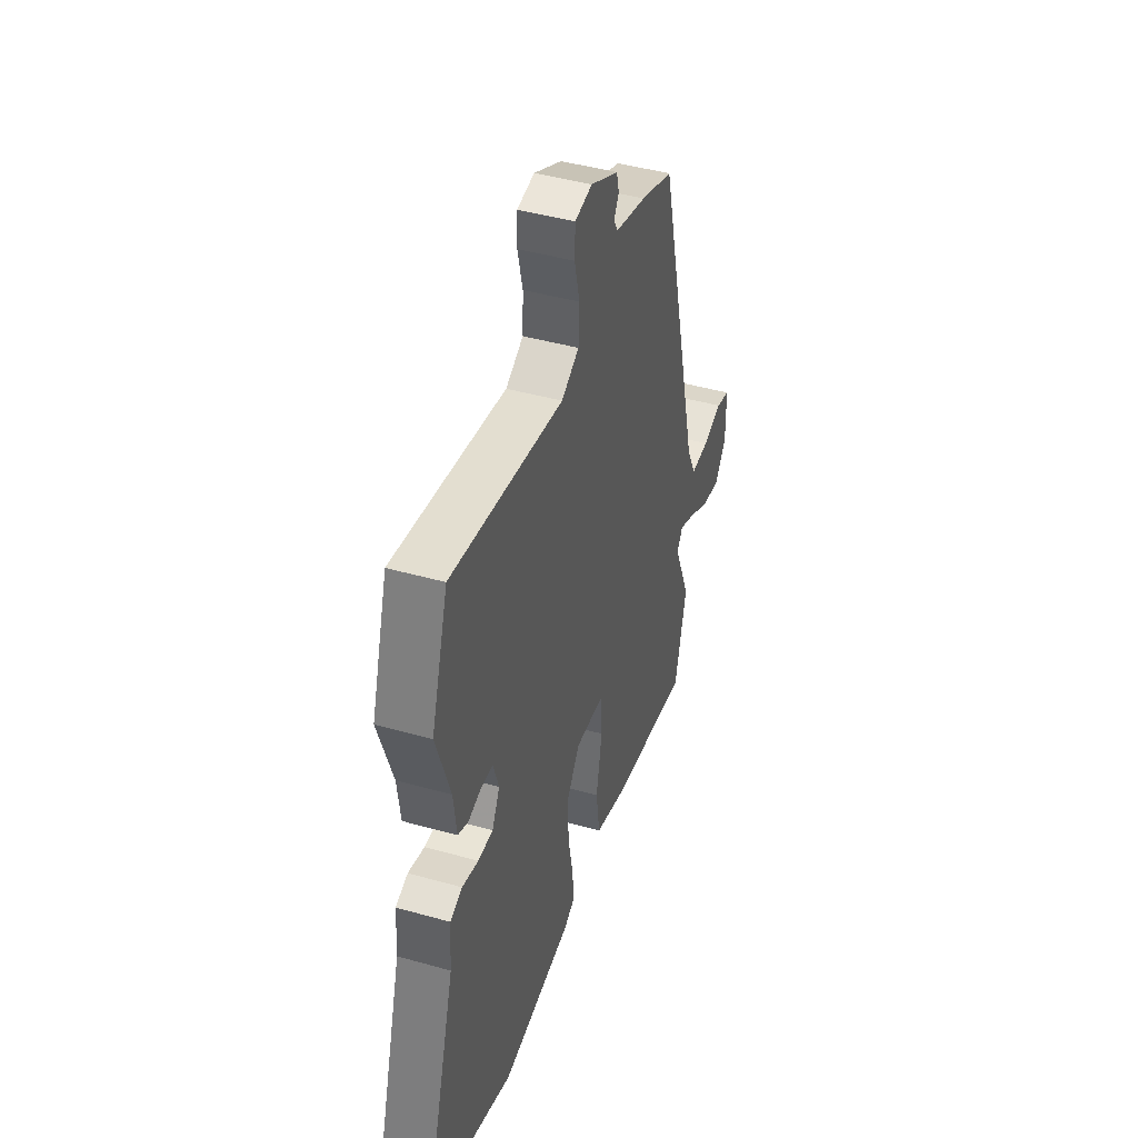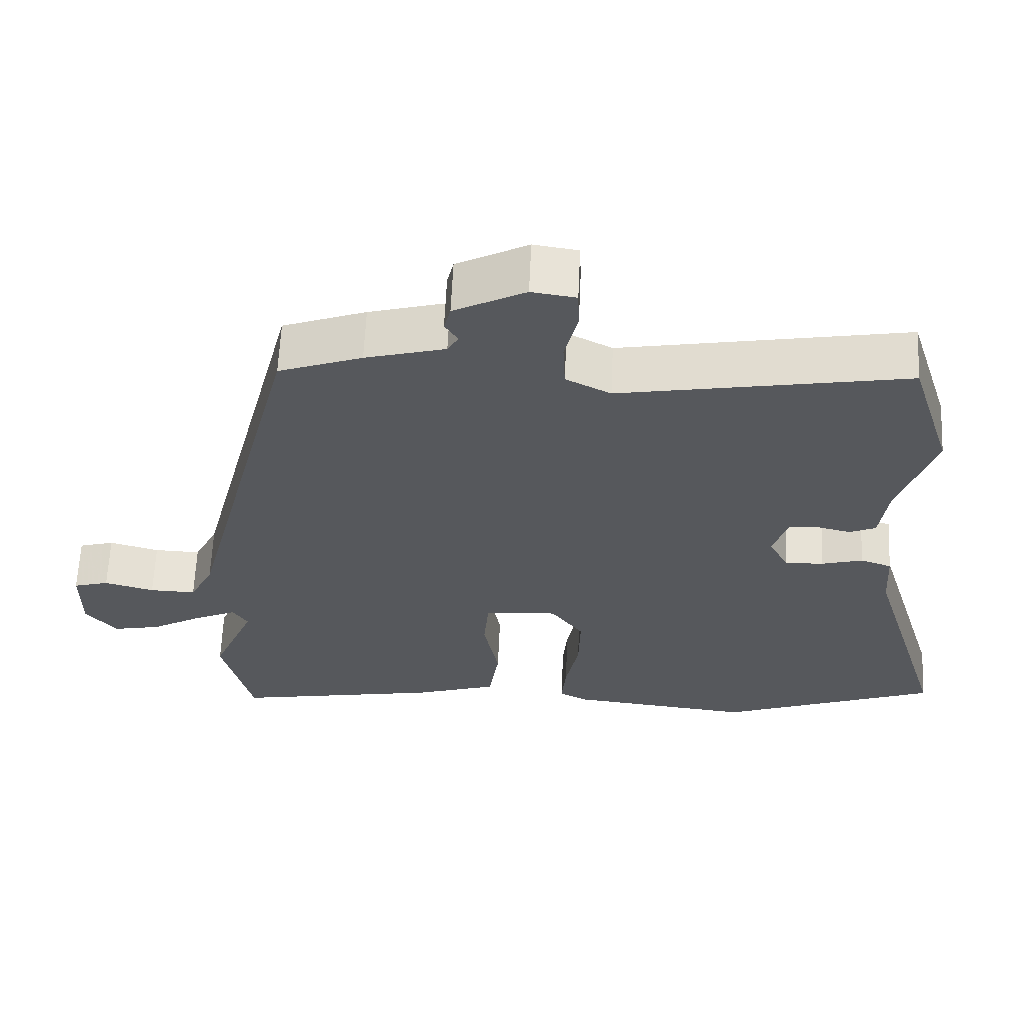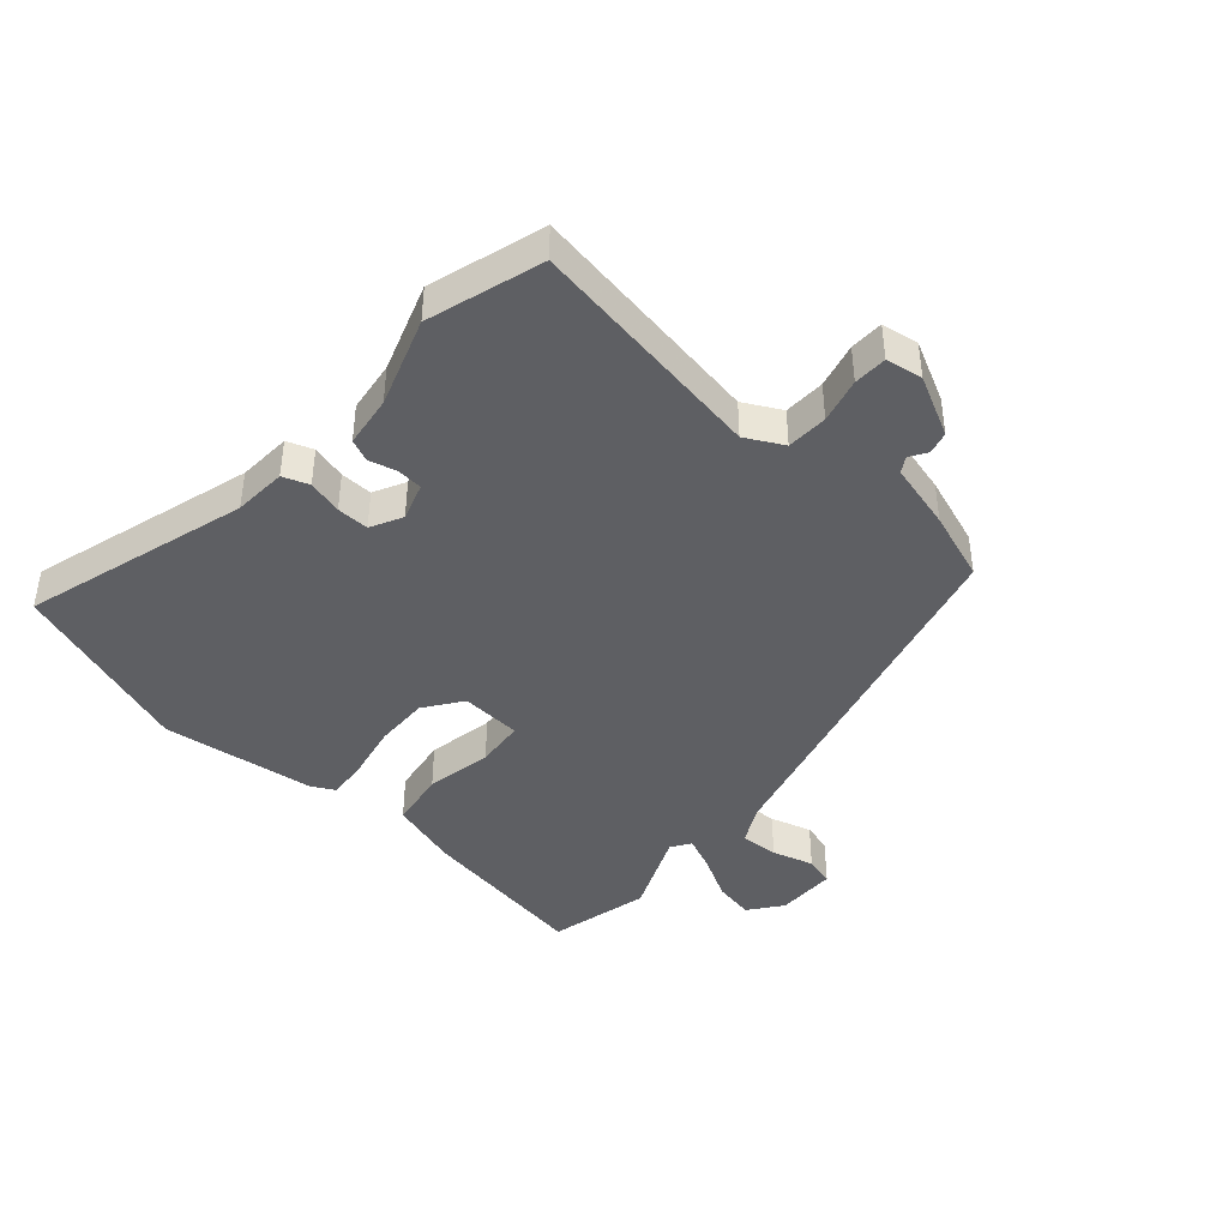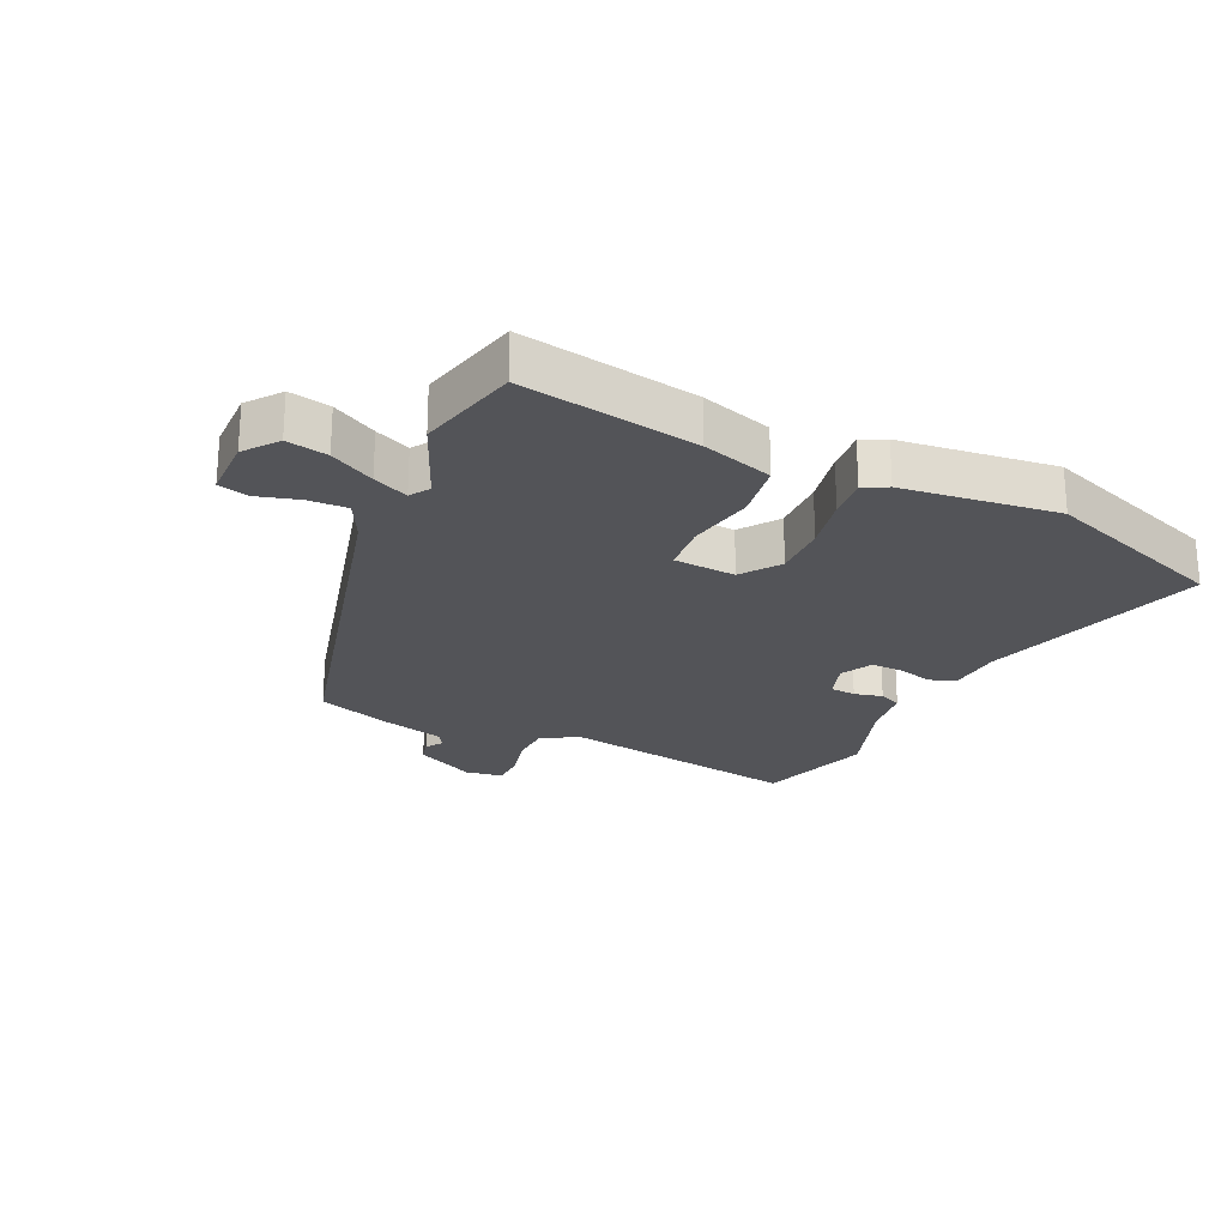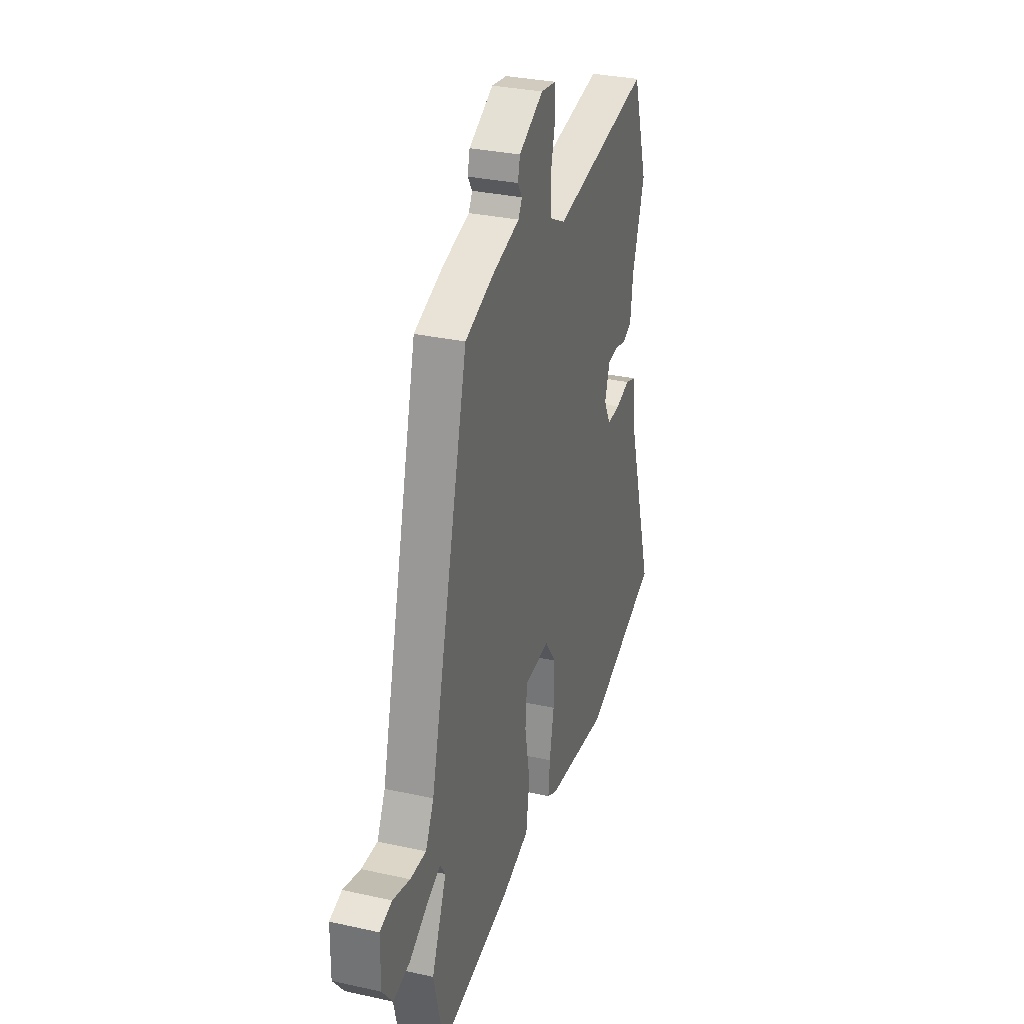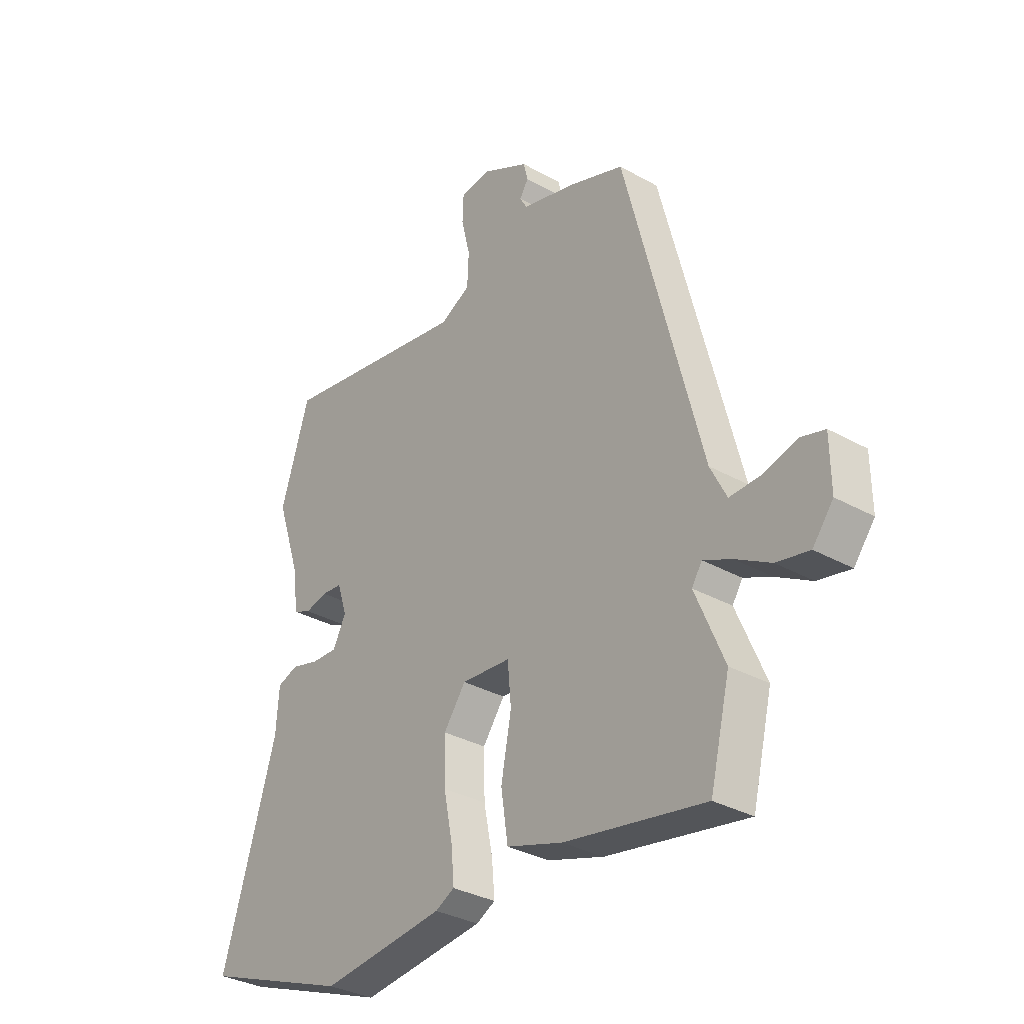
<metadata>
{"format":"obj","ext":"obj","renderer":"f3d","projection":"perspective","resolution":1024,"background":"white","views":[{"elev":44.5,"azim":-71.8,"up":"+Z"},{"elev":62.3,"azim":-177.4,"up":"+Z"},{"elev":-41.9,"azim":-40.9,"up":"+Y"},{"elev":-23.5,"azim":155.3,"up":"+Y"},{"elev":31.2,"azim":107.6,"up":"+Z"},{"elev":-32.9,"azim":52.2,"up":"+Z"}]}
</metadata>
<code>
v 0.348 0.07 0.503
v 0.504 0.07 -0.114
v 0.537 0.07 -0.18
v 0.601 0.07 -0.178
v 0.67 0.07 -0.159
v 0.719 0.07 -0.173
v 0.72 0.07 -0.274
v 0.678 0.07 -0.328
v 0.611 0.07 -0.314
v 0.539 0.07 -0.273
v 0.482 0.07 -0.247
v 0.461 0.07 -0.279
v 0.52 0.07 -0.419
v 0.479 0.07 -0.586
v 0.192 0.07 -0.534
v 0.077 0.07 -0.497
v 0.063 0.07 -0.402
v 0.084 0.07 -0.292
v 0.077 0.07 -0.211
v -0.024 0.07 -0.203
v -0.069 0.07 -0.265
v -0.067 0.07 -0.355
v -0.049 0.07 -0.446
v -0.043 0.07 -0.514
v -0.082 0.07 -0.534
v -0.335 0.07 -0.562
v -0.637 0.07 -0.449
v -0.526 0.07 -0.08
v -0.52 0.07 0.008
v -0.477 0.07 0.023
v -0.42 0.07 0.007
v -0.367 0.07 0.005
v -0.34 0.07 0.057
v -0.36 0.07 0.119
v -0.402 0.07 0.123
v -0.448 0.07 0.112
v -0.484 0.07 0.128
v -0.495 0.07 0.213
v -0.544 0.07 0.36
v -0.485 0.07 0.548
v -0.091 0.07 0.479
v -0.029 0.07 0.511
v -0.026 0.07 0.579
v -0.044 0.07 0.653
v -0.042 0.07 0.708
v 0.019 0.07 0.717
v 0.117 0.07 0.666
v 0.126 0.07 0.629
v 0.108 0.07 0.601
v 0.123 0.07 0.575
v 0.233 0.07 0.545
v 0.348 0 0.503
v 0.504 0 -0.114
v 0.537 0 -0.18
v 0.601 0 -0.178
v 0.67 0 -0.159
v 0.719 0 -0.173
v 0.72 0 -0.274
v 0.678 0 -0.328
v 0.611 0 -0.314
v 0.539 0 -0.273
v 0.482 0 -0.247
v 0.461 0 -0.279
v 0.52 0 -0.419
v 0.479 0 -0.586
v 0.192 0 -0.534
v 0.077 0 -0.497
v 0.063 0 -0.402
v 0.084 0 -0.292
v 0.077 0 -0.211
v -0.024 0 -0.203
v -0.069 0 -0.265
v -0.067 0 -0.355
v -0.049 0 -0.446
v -0.043 0 -0.514
v -0.082 0 -0.534
v -0.335 0 -0.562
v -0.637 0 -0.449
v -0.526 0 -0.08
v -0.52 0 0.008
v -0.477 0 0.023
v -0.42 0 0.007
v -0.367 0 0.005
v -0.34 0 0.057
v -0.36 0 0.119
v -0.402 0 0.123
v -0.448 0 0.112
v -0.484 0 0.128
v -0.495 0 0.213
v -0.544 0 0.36
v -0.485 0 0.548
v -0.091 0 0.479
v -0.029 0 0.511
v -0.026 0 0.579
v -0.044 0 0.653
v -0.042 0 0.708
v 0.019 0 0.717
v 0.117 0 0.666
v 0.126 0 0.629
v 0.108 0 0.601
v 0.123 0 0.575
v 0.233 0 0.545
f 50 51 1 2
f 49 50 2 3
f 47 48 49
f 46 47 49
f 45 46 49
f 44 45 49
f 43 44 49
f 42 43 49 3
f 41 42 3
f 40 41 3
f 39 40 3
f 38 39 3
f 35 36 37 38
f 34 35 38
f 34 38 3
f 33 34 3
f 32 33 3
f 31 32 3
f 28 29 30 31
f 27 28 31
f 26 27 31
f 25 26 31
f 24 25 31
f 23 24 31
f 22 23 31
f 21 22 31
f 20 21 31
f 19 20 31 3
f 18 19 3 4
f 16 17 18
f 15 16 18
f 14 15 18
f 13 14 18
f 12 13 18
f 11 12 18
f 11 18 4
f 6 7 8
f 5 6 8
f 4 5 8
f 11 4 8
f 10 11 8
f 8 9 10
f 53 52 102 101
f 54 53 101 100
f 100 99 98
f 100 98 97
f 100 97 96
f 100 96 95
f 100 95 94
f 54 100 94 93
f 54 93 92
f 54 92 91
f 54 91 90
f 54 90 89
f 89 88 87 86
f 89 86 85
f 54 89 85
f 54 85 84
f 54 84 83
f 54 83 82
f 82 81 80 79
f 82 79 78
f 82 78 77
f 82 77 76
f 82 76 75
f 82 75 74
f 82 74 73
f 82 73 72
f 82 72 71
f 54 82 71 70
f 55 54 70 69
f 69 68 67
f 69 67 66
f 69 66 65
f 69 65 64
f 69 64 63
f 69 63 62
f 55 69 62
f 59 58 57
f 59 57 56
f 59 56 55
f 59 55 62
f 59 62 61
f 61 60 59
f 1 52 53 2
f 2 53 54 3
f 3 54 55 4
f 4 55 56 5
f 5 56 57 6
f 6 57 58 7
f 7 58 59 8
f 8 59 60 9
f 9 60 61 10
f 10 61 62 11
f 11 62 63 12
f 12 63 64 13
f 13 64 65 14
f 14 65 66 15
f 15 66 67 16
f 16 67 68 17
f 17 68 69 18
f 18 69 70 19
f 19 70 71 20
f 20 71 72 21
f 21 72 73 22
f 22 73 74 23
f 23 74 75 24
f 24 75 76 25
f 25 76 77 26
f 26 77 78 27
f 27 78 79 28
f 28 79 80 29
f 29 80 81 30
f 30 81 82 31
f 31 82 83 32
f 32 83 84 33
f 33 84 85 34
f 34 85 86 35
f 35 86 87 36
f 36 87 88 37
f 37 88 89 38
f 38 89 90 39
f 39 90 91 40
f 40 91 92 41
f 41 92 93 42
f 42 93 94 43
f 43 94 95 44
f 44 95 96 45
f 45 96 97 46
f 46 97 98 47
f 47 98 99 48
f 48 99 100 49
f 49 100 101 50
f 50 101 102 51
f 51 102 52 1

</code>
